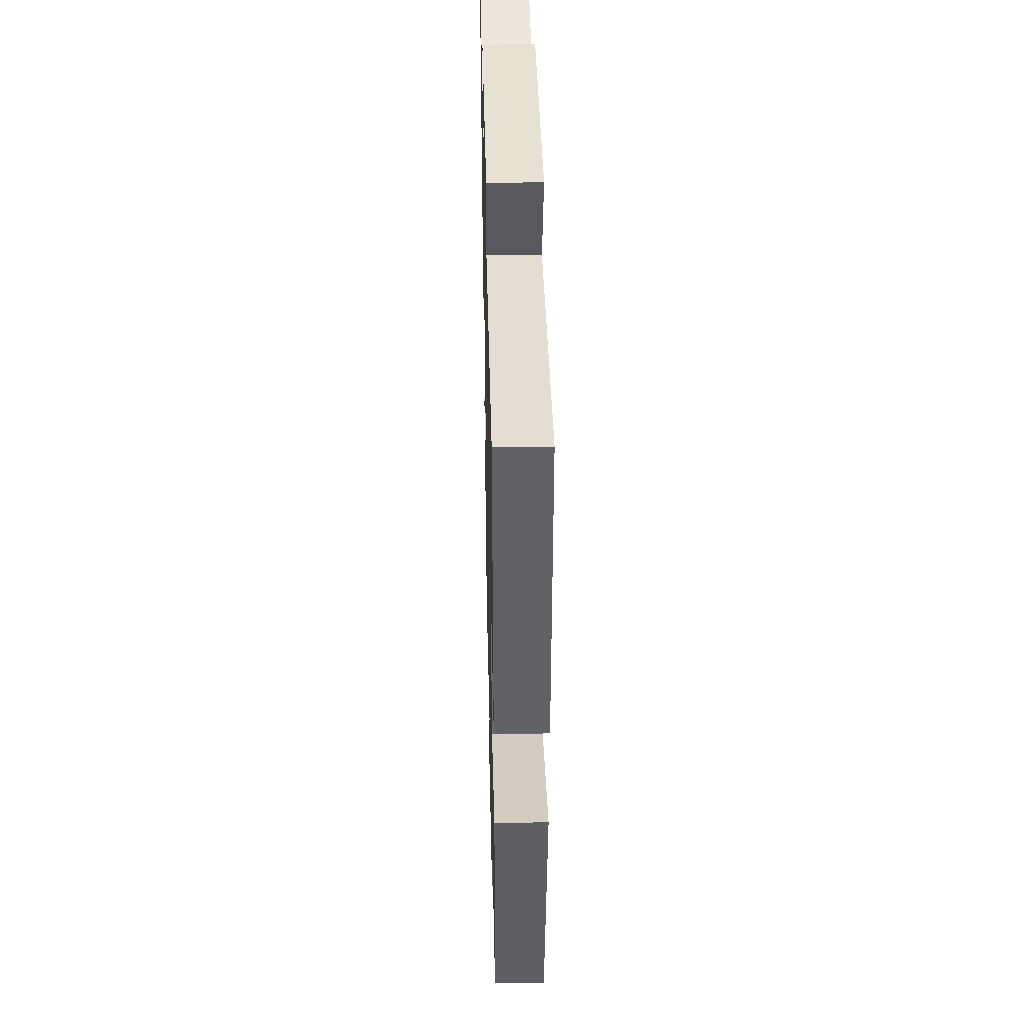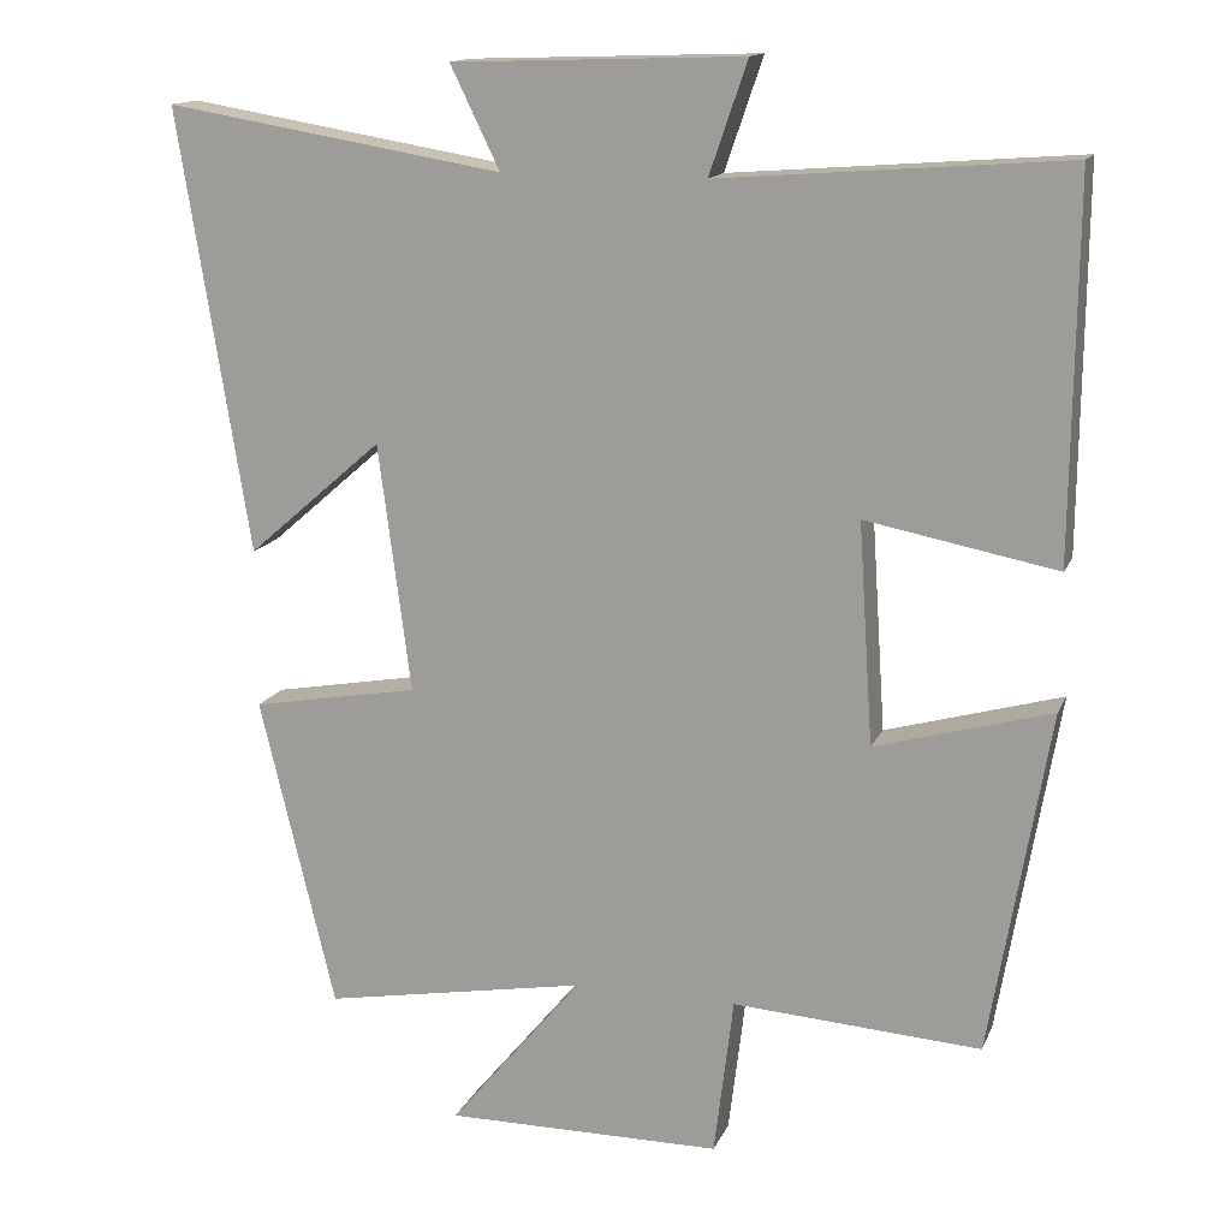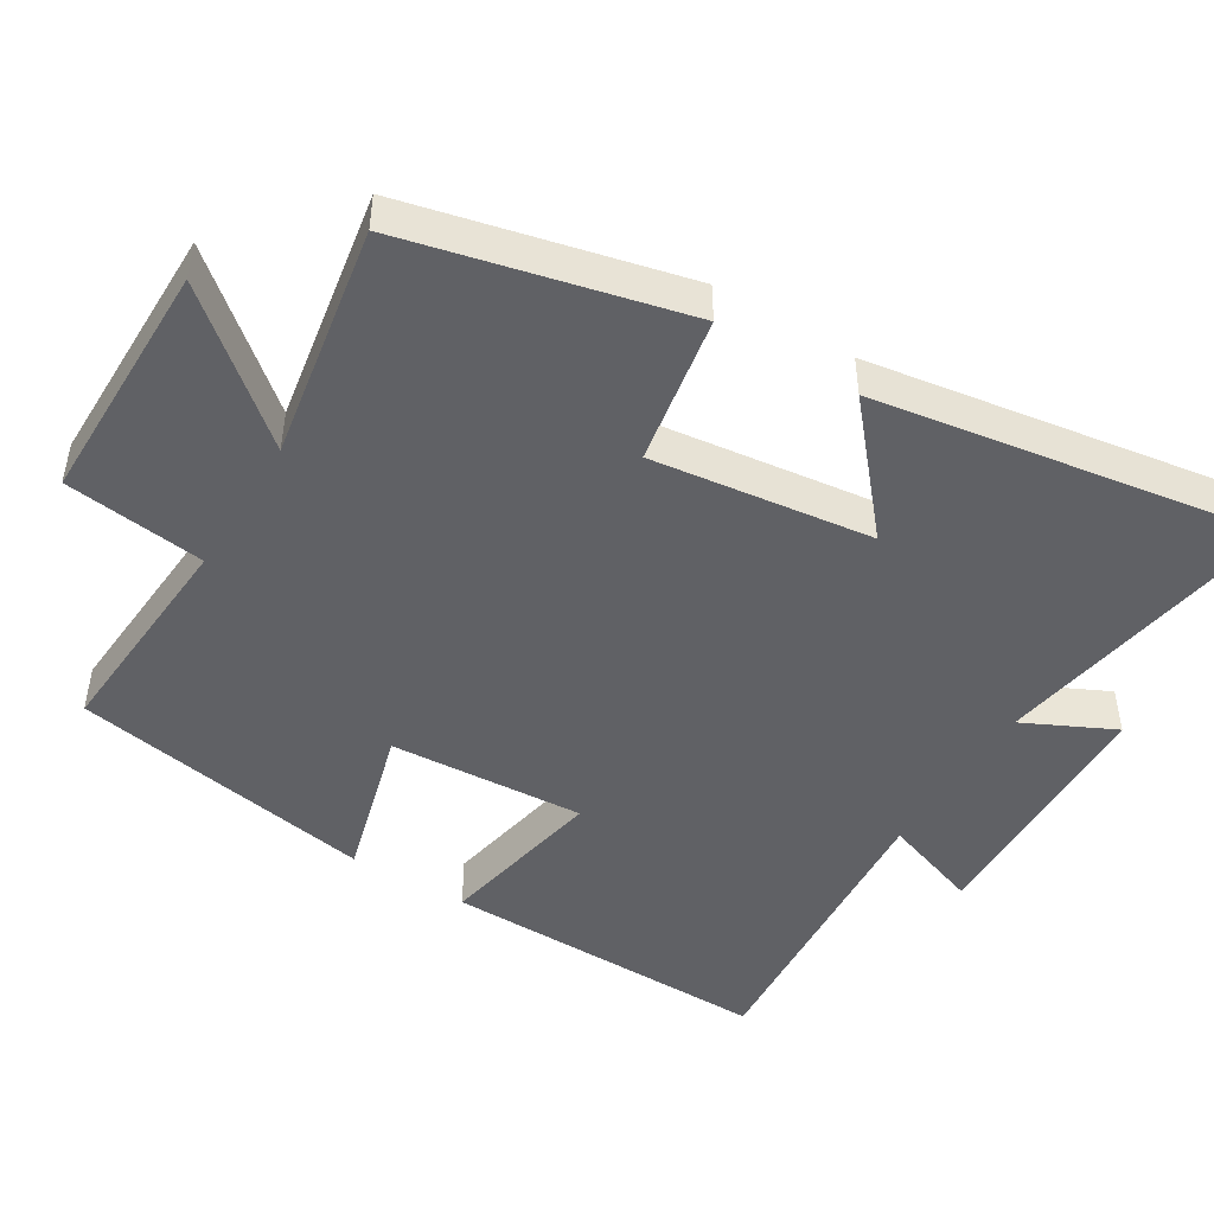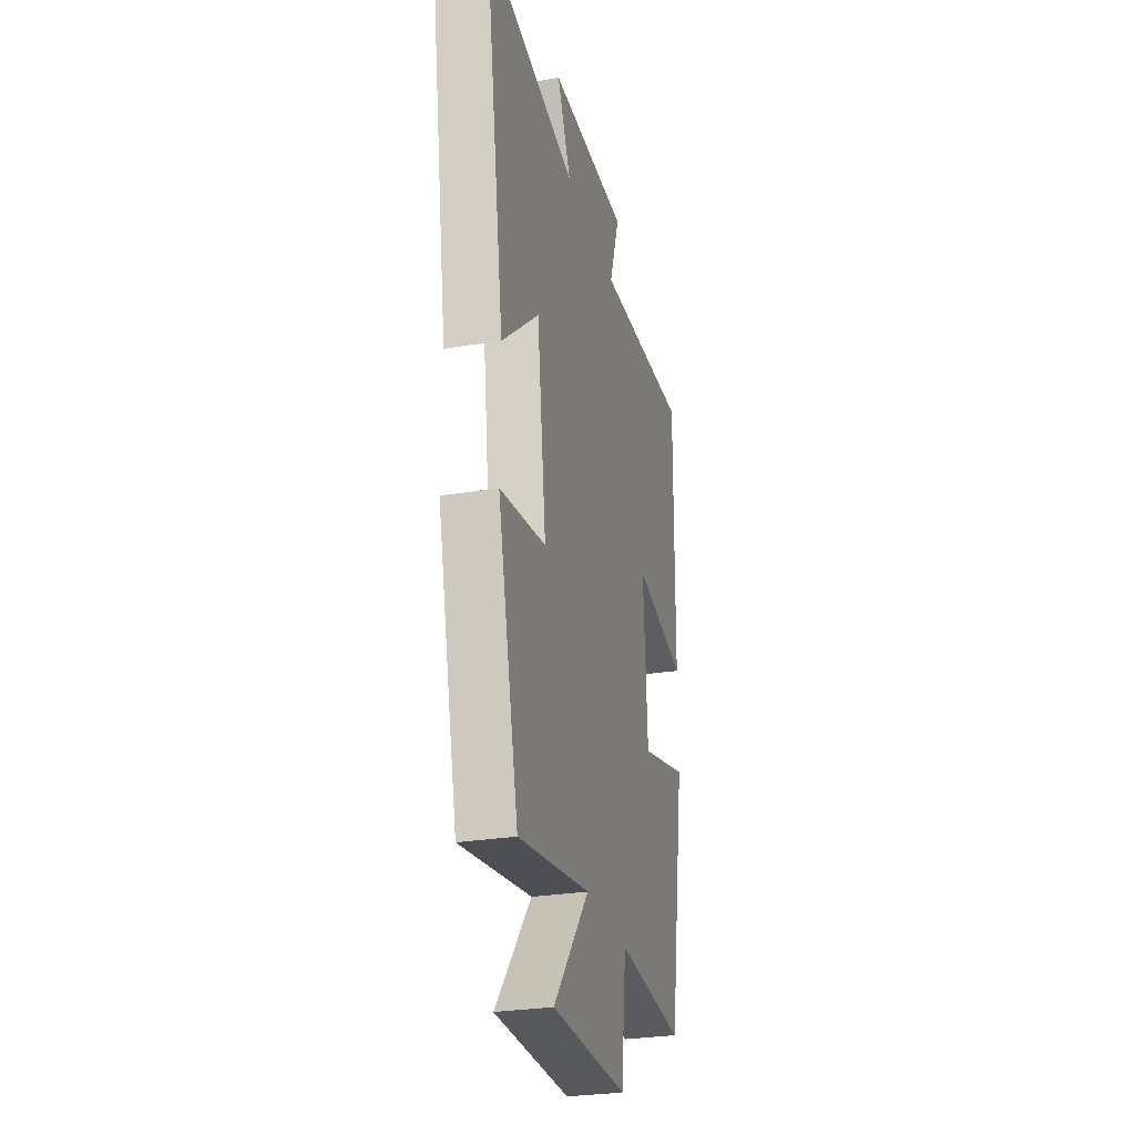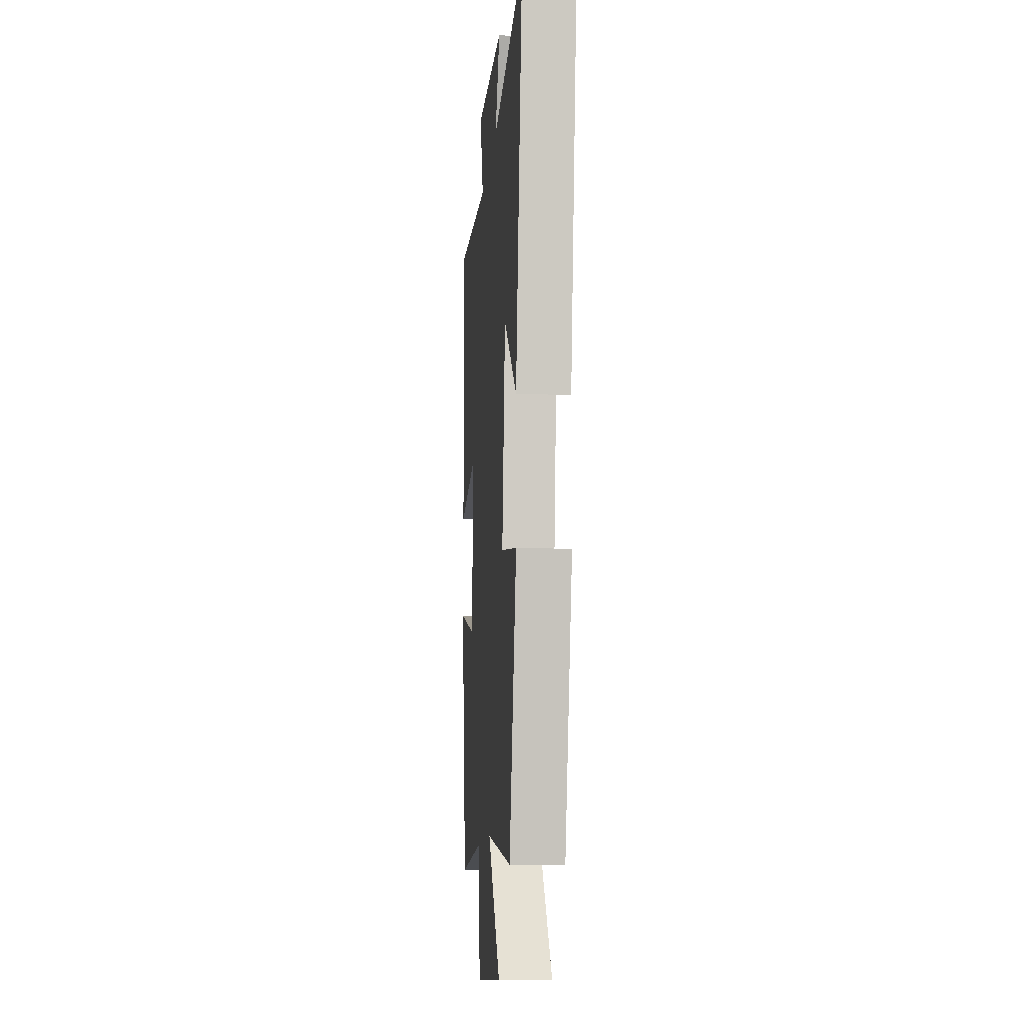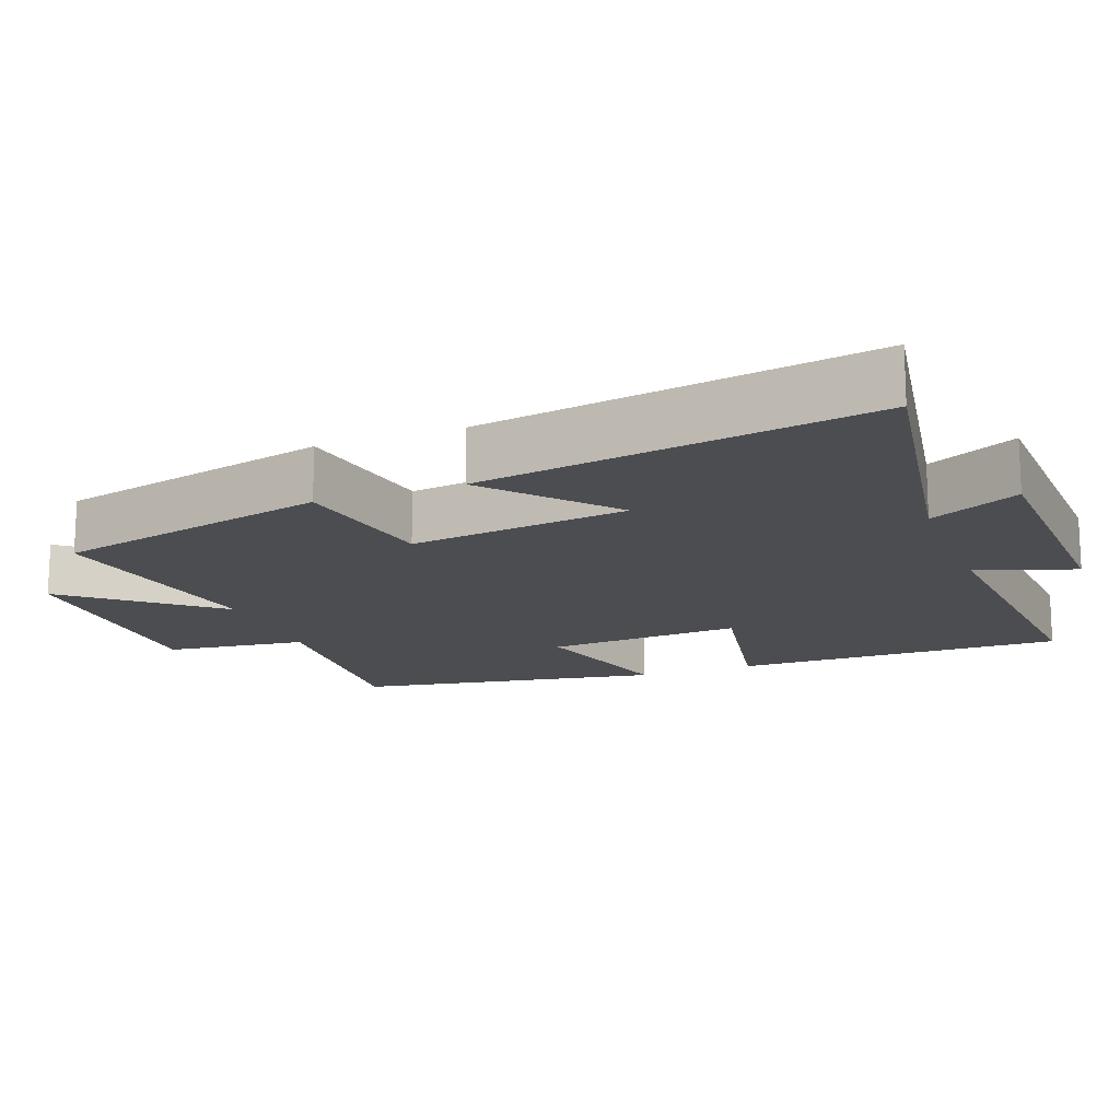
<metadata>
{"format":"obj","ext":"obj","renderer":"f3d","projection":"perspective","resolution":1024,"background":"white","views":[{"elev":40.6,"azim":88.7,"up":"+Z"},{"elev":14.6,"azim":17.3,"up":"+Z"},{"elev":-47.3,"azim":-121.6,"up":"+Y"},{"elev":-28.3,"azim":-76.0,"up":"+Z"},{"elev":-11.9,"azim":-95.0,"up":"+Z"},{"elev":-15.8,"azim":-69.3,"up":"+Y"}]}
</metadata>
<code>
v 0.505 0.07 0.533
v 0.5 0.07 0.071
v 0.265 0.07 0.116
v 0.283 0.07 -0.156
v 0.5 0.07 -0.095
v 0.427 0.07 -0.52
v 0.121 0.07 -0.5
v 0.097 0.07 -0.696
v -0.245 0.07 -0.698
v -0.081 0.07 -0.5
v -0.407 0.07 -0.558
v -0.5 0.07 -0.173
v -0.293 0.07 -0.136
v -0.333 0.07 0.17
v -0.5 0.07 0.025
v -0.588 0.07 0.569
v -0.171 0.07 0.5
v -0.232 0.07 0.625
v 0.126 0.07 0.637
v 0.079 0.07 0.5
v 0.505 0 0.533
v 0.5 0 0.071
v 0.265 0 0.116
v 0.283 0 -0.156
v 0.5 0 -0.095
v 0.427 0 -0.52
v 0.121 0 -0.5
v 0.097 0 -0.696
v -0.245 0 -0.698
v -0.081 0 -0.5
v -0.407 0 -0.558
v -0.5 0 -0.173
v -0.293 0 -0.136
v -0.333 0 0.17
v -0.5 0 0.025
v -0.588 0 0.569
v -0.171 0 0.5
v -0.232 0 0.625
v 0.126 0 0.637
v 0.079 0 0.5
f 17 18 19 20
f 14 15 16 17
f 13 14 17 20
f 10 11 12 13
f 10 13 20
f 7 8 9 10
f 7 10 20
f 4 5 6 7
f 3 4 7 20
f 1 2 3 20
f 40 39 38 37
f 37 36 35 34
f 40 37 34 33
f 33 32 31 30
f 40 33 30
f 30 29 28 27
f 40 30 27
f 27 26 25 24
f 40 27 24 23
f 40 23 22 21
f 1 21 22 2
f 2 22 23 3
f 3 23 24 4
f 4 24 25 5
f 5 25 26 6
f 6 26 27 7
f 7 27 28 8
f 8 28 29 9
f 9 29 30 10
f 10 30 31 11
f 11 31 32 12
f 12 32 33 13
f 13 33 34 14
f 14 34 35 15
f 15 35 36 16
f 16 36 37 17
f 17 37 38 18
f 18 38 39 19
f 19 39 40 20
f 20 40 21 1

</code>
